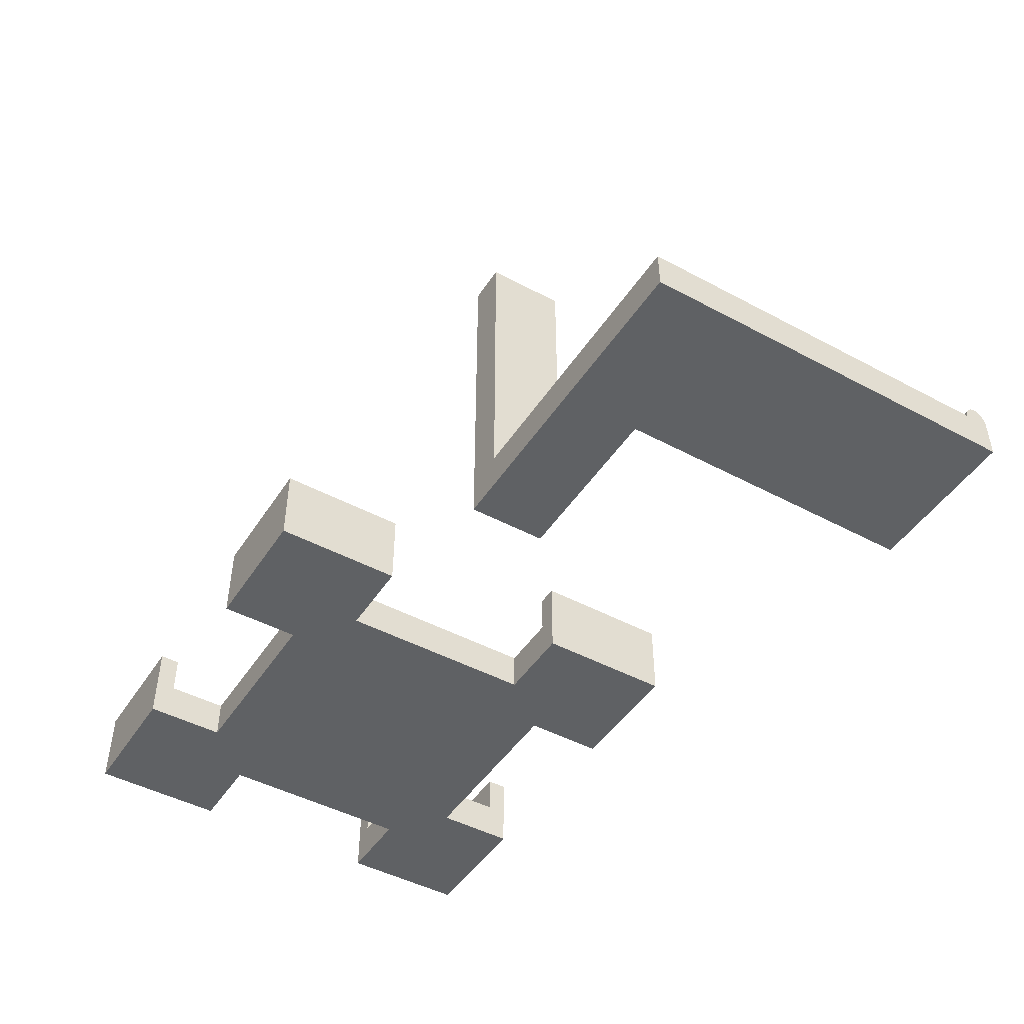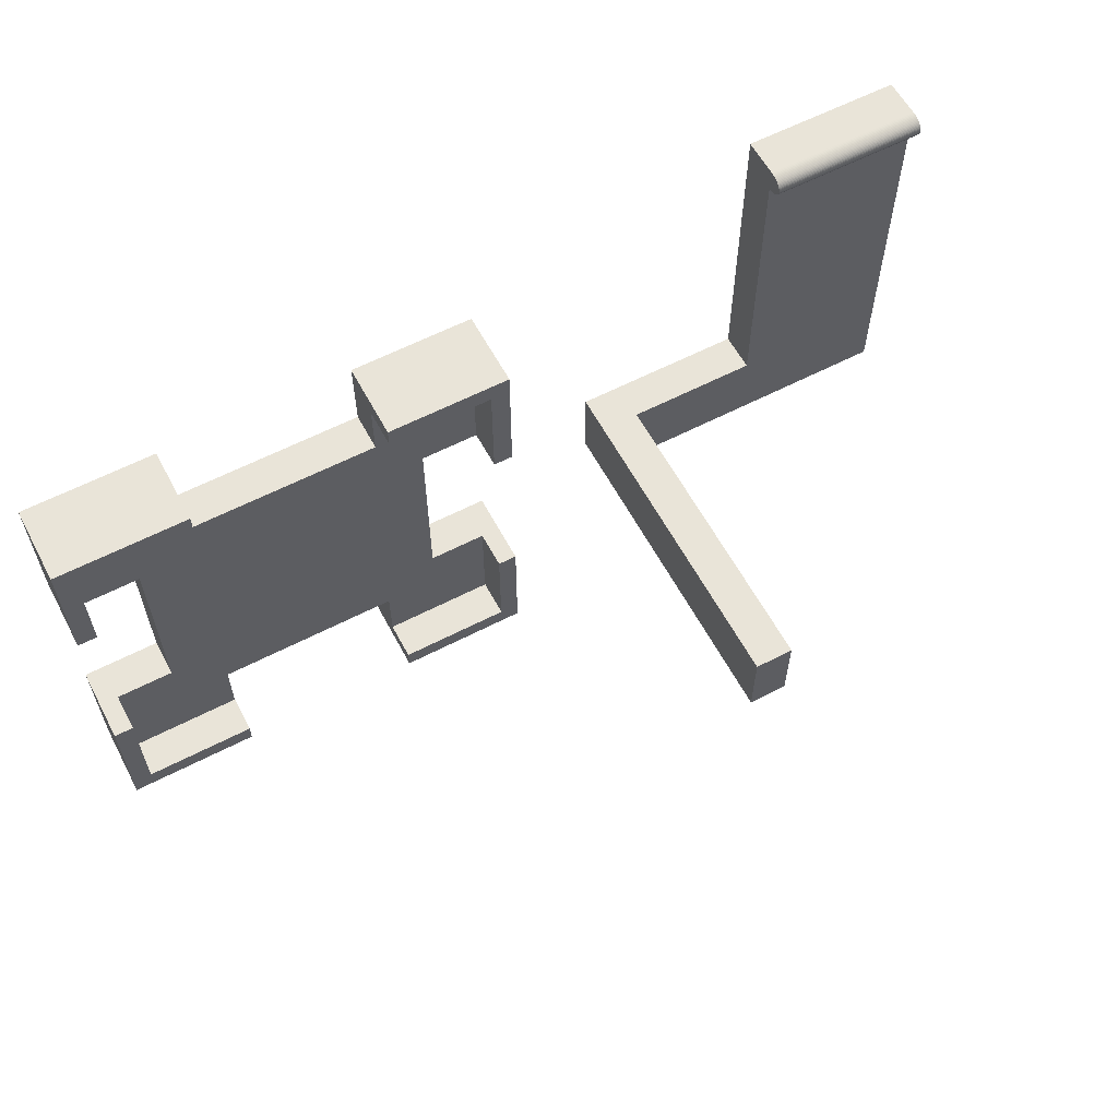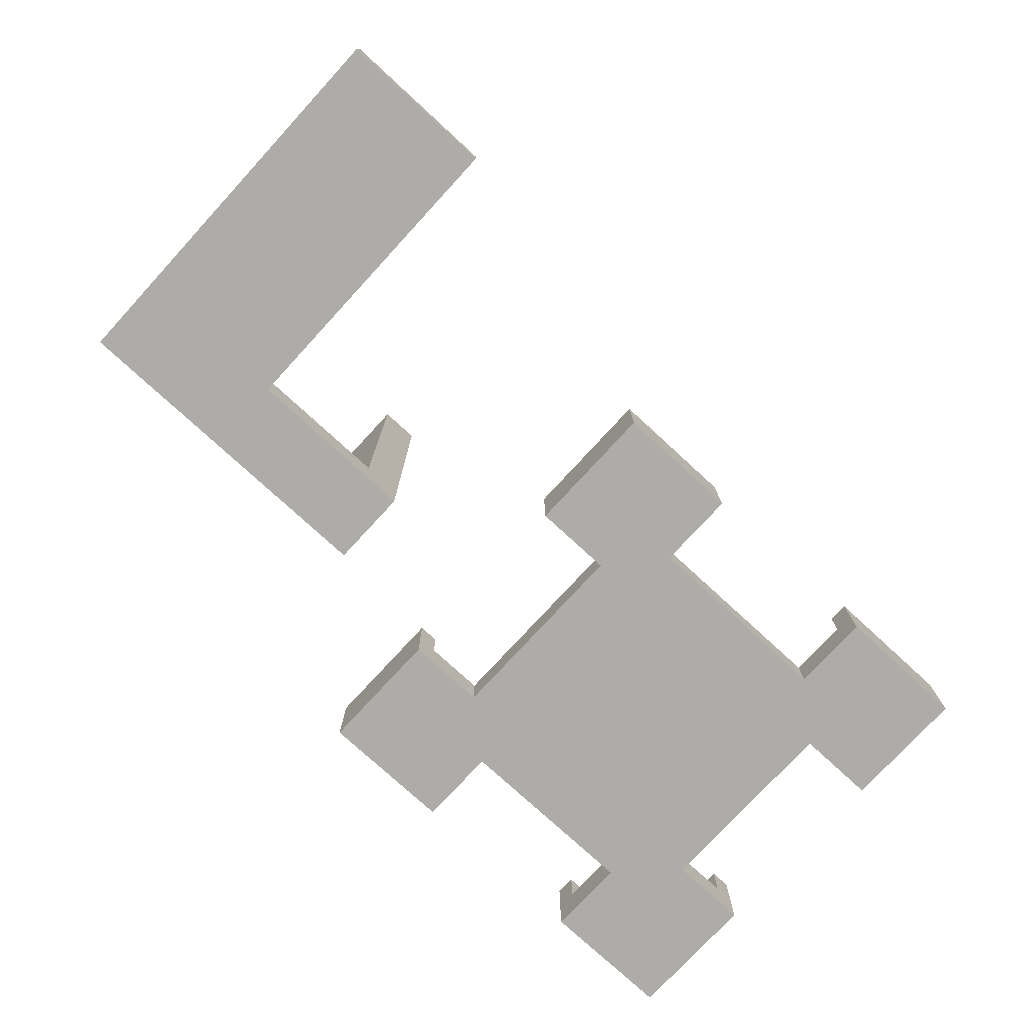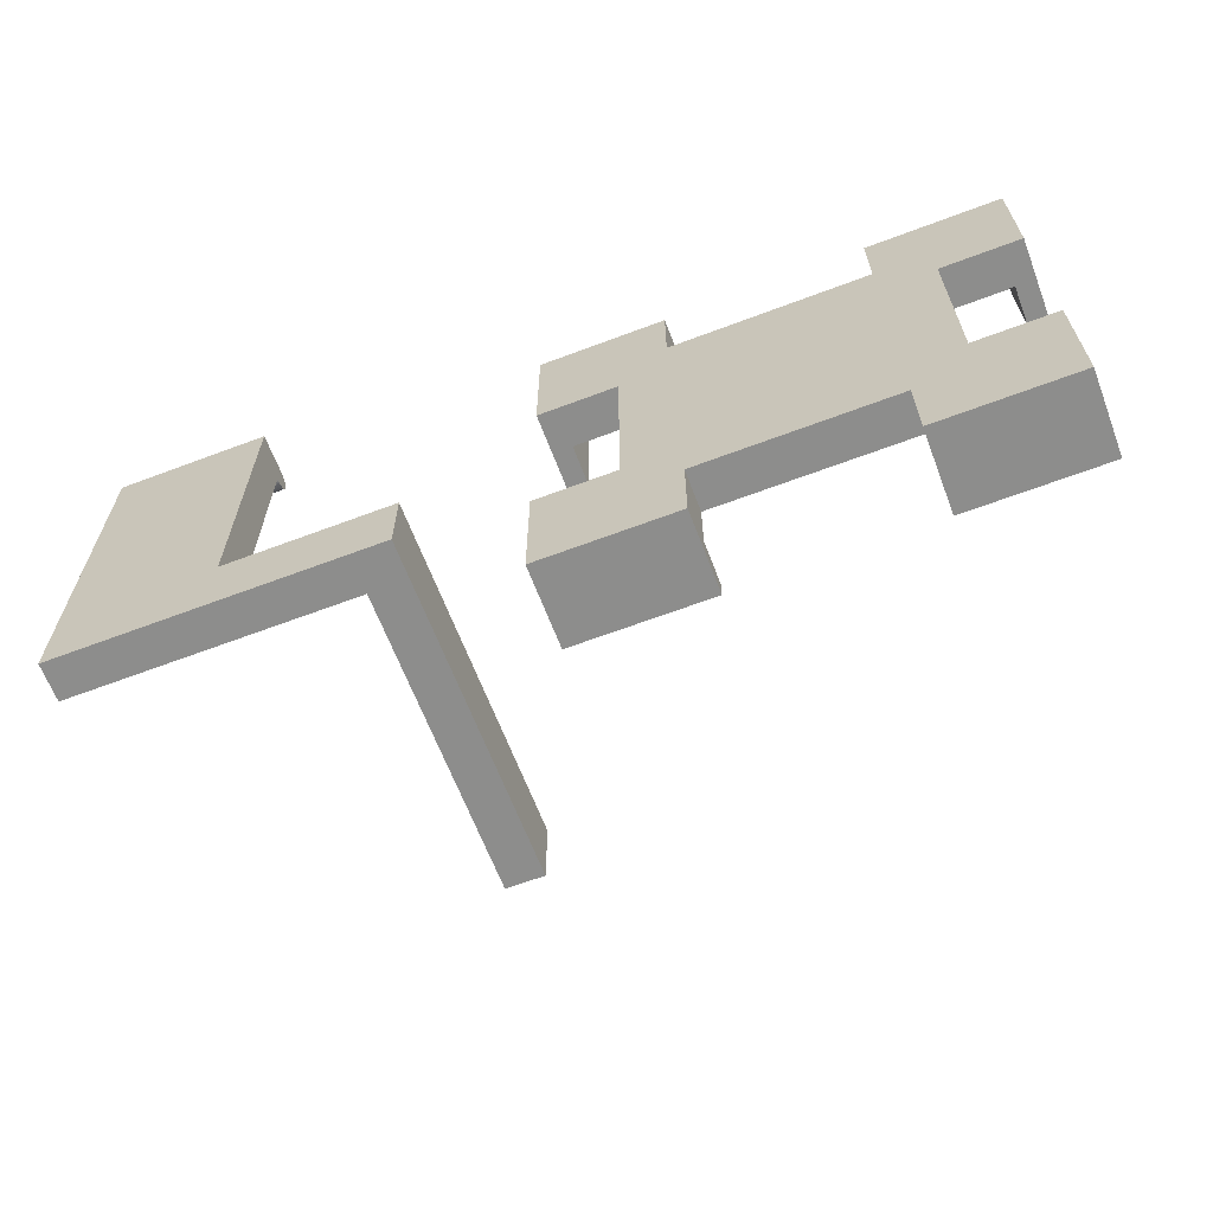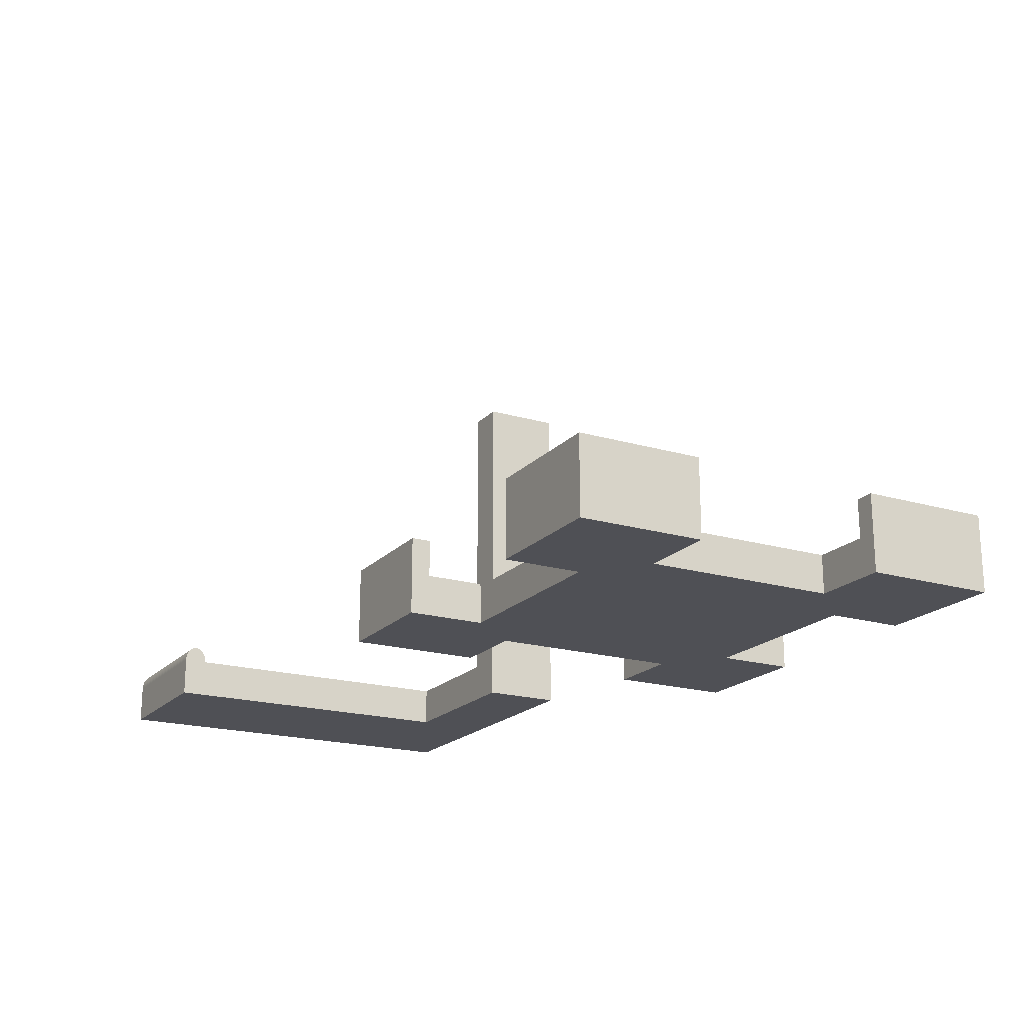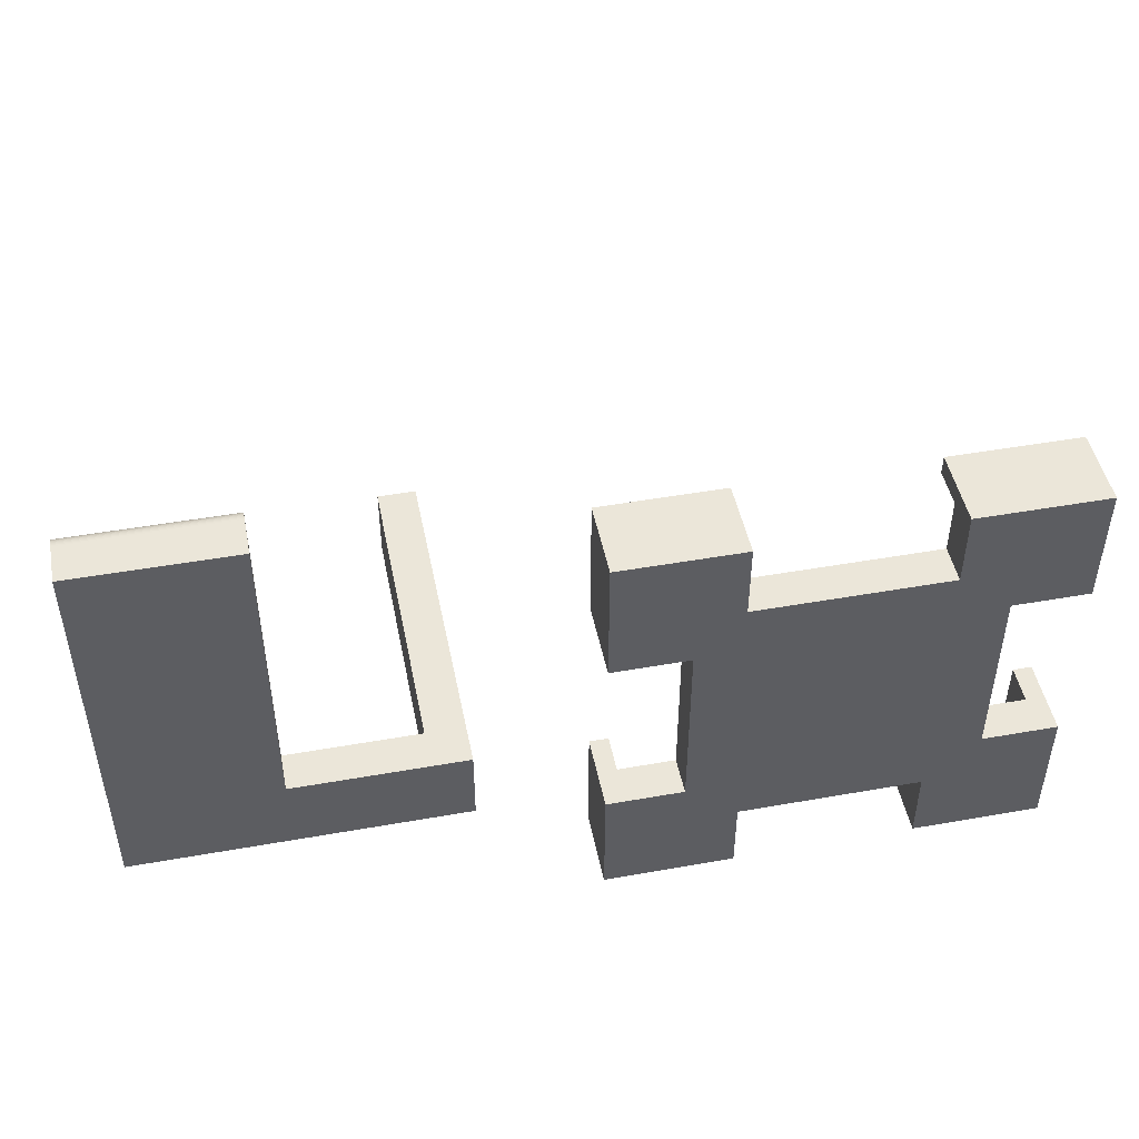
<metadata>
{"format":"obj","ext":"obj","renderer":"f3d","projection":"perspective","resolution":1024,"background":"white","views":[{"elev":-46.6,"azim":58.6,"up":"+Z"},{"elev":60.1,"azim":-28.0,"up":"+Y"},{"elev":-76.7,"azim":137.4,"up":"+Z"},{"elev":-64.5,"azim":-159.2,"up":"+Y"},{"elev":-19.4,"azim":-118.9,"up":"+Z"},{"elev":47.4,"azim":168.7,"up":"+Y"}]}
</metadata>
<code>
o obj_0
v 30 		0 		5
v 25 		0 		0
v 30 		0 		45
v 25 		0 		45
v 47 		10 		0
v 30 		10 		5
v 47 		10 		5
v 25 		10 		0
v 25 		10 		45
v 30 		10 		45
v -6.998 		29 		0
v -6.998 		39 		0
v -7.998 		-8.998 		0
v -32 		-8.998 		0
v -32 		-19 		0
v -7.998 		-19 		0
v -1.003 		-3.003 		0
v -49 		23 		0
v -49 		39 		0
v -49 		-2.003 		0
v -49 		-19 		0
v 9 		22 		0
v 9 		39 		0
v 9 		-19 		0
v 9 		-3.003 		0
v -32 		-19 		10
v -7.998 		-19 		10
v -49 		-19 		10
v 9 		-19 		10
v -32 		39 		10
v -6.998 		39 		10
v -32 		39 		0
v -49 		39 		10
v 9 		39 		10
v -46.5 		36.5 		10
v -46.5 		36.5 		4.998
v -32 		36.5 		4.998
v -32 		36.5 		10
v -6.998 		36.5 		10
v -6.998 		36.5 		4.998
v 6.503 		36.5 		4.998
v 6.503 		36.5 		10
v -32 		-16.5 		10
v -32 		-16.5 		4.998
v -46.5 		-16.5 		4.998
v -46.5 		-16.5 		10
v 6.503 		-16.5 		10
v 6.503 		-16.5 		4.998
v -7.998 		-16.5 		4.998
v -7.998 		-16.5 		10
v -39 		-2.003 		4.998
v -1.003 		22 		4.998
v -1.003 		-3.003 		4.998
v -46.5 		-2.003 		4.998
v -39 		23 		4.998
v 6.503 		22 		4.998
v -6.998 		29 		4.998
v -32 		29 		4.998
v -46.5 		23 		4.998
v -32 		-8.998 		4.998
v -7.998 		-8.998 		4.998
v 47 		47 		5
v 47 		50 		5
v 47 		50 		0
v 47 		49.21 		6.764
v 47 		49.33 		6.663
v 47 		49.45 		6.546
v 47 		49.56 		6.414
v 47 		49.66 		6.269
v 47 		49.75 		6.111
v 47 		49.82 		5.943
v 47 		49.89 		5.766
v 47 		49.94 		5.581
v 47 		49.97 		5.39
v 47 		49.99 		5.196
v 47 		48.21 		6.962
v 47 		48.35 		6.991
v 47 		48.5 		7
v 47 		48.65 		6.991
v 47 		48.79 		6.962
v 47 		48.94 		6.914
v 47 		49.07 		6.848
v 47 		47.11 		5.766
v 47 		47.18 		5.943
v 47 		47.25 		6.111
v 47 		47.34 		6.269
v 47 		47.44 		6.414
v 47 		47.55 		6.546
v 47 		47.67 		6.663
v 47 		47.79 		6.764
v 47 		47.93 		6.848
v 47 		48.06 		6.914
v 47 		47.01 		5.196
v 47 		47.03 		5.39
v 47 		47.06 		5.581
v 67 		0 		5
v 67 		0 		0
v 67 		47 		5
v 67 		50 		0
v 67 		50 		5
v 67 		49.99 		5.196
v 67 		49.97 		5.39
v 67 		49.94 		5.581
v 67 		49.89 		5.766
v 67 		49.82 		5.943
v 67 		49.75 		6.111
v 67 		49.66 		6.269
v 67 		49.56 		6.414
v 67 		49.45 		6.546
v 67 		49.33 		6.663
v 67 		49.21 		6.764
v 67 		49.07 		6.848
v 67 		48.94 		6.914
v 67 		48.79 		6.962
v 67 		48.65 		6.991
v 67 		48.5 		7
v 67 		48.35 		6.991
v 67 		48.21 		6.962
v 67 		48.06 		6.914
v 67 		47.93 		6.848
v 67 		47.79 		6.764
v 67 		47.67 		6.663
v 67 		47.55 		6.546
v 67 		47.44 		6.414
v 67 		47.34 		6.269
v 67 		47.25 		6.111
v 67 		47.18 		5.943
v 67 		47.11 		5.766
v 67 		47.06 		5.581
v 67 		47.03 		5.39
v 67 		47.01 		5.196
v 6.503 		-3.003 		4.998
v -1.003 		22 		0
v -39 		-2.003 		0
v -39 		23 		0
v -32 		29 		0
v -46.5 		23 		10
v -46.5 		-2.003 		10
v -49 		23 		10
v -49 		-2.003 		10
v 6.503 		22 		10
v 6.503 		-3.003 		10
v 9 		22 		10
v 9 		-3.003 		10
g group_0_30377
f 1 4 2
f 3 4 1
f 5 8 6
f 5 6 7
f 8 9 6
f 6 9 10
f 6 1 7
f 5 2 8
f 10 3 1
f 10 1 6
f 4 9 2
f 8 2 9
f 10 9 4
f 10 4 3
f 5 7 62
f 5 62 64
f 63 64 62
f 63 93 75
f 67 89 66
f 68 88 67
f 69 87 68
f 70 85 69
f 71 85 70
f 72 84 71
f 73 83 72
f 74 94 73
f 75 94 74
f 77 65 76
f 78 65 77
f 79 65 78
f 80 65 79
f 81 65 80
f 82 65 81
f 66 90 65
f 84 72 83
f 85 71 84
f 86 69 85
f 87 69 86
f 88 68 87
f 89 67 88
f 90 66 89
f 91 65 90
f 92 65 91
f 76 65 92
f 94 75 93
f 95 73 94
f 83 73 95
f 62 93 63
f 96 97 98
f 1 96 7
f 96 98 7
f 62 7 98
f 97 2 5
f 2 97 1
f 96 1 97
f 120 121 100
f 97 99 98
f 100 98 99
f 64 99 5
f 97 5 99
f 99 64 63
f 63 100 99
f 100 101 102
f 100 102 103
f 100 103 104
f 100 104 105
f 100 105 106
f 100 106 107
f 100 107 108
f 100 108 109
f 100 109 110
f 100 110 111
f 100 111 112
f 100 112 113
f 100 113 114
f 100 114 115
f 100 115 116
f 100 116 117
f 100 117 118
f 118 119 100
f 120 100 119
f 123 100 122
f 121 122 100
f 124 100 123
f 125 100 124
f 126 100 125
f 127 100 126
f 128 100 127
f 129 100 128
f 130 100 129
f 100 130 131
f 100 131 98
f 63 75 100
f 80 114 81
f 118 76 119
f 113 82 81
f 73 103 74
f 101 75 102
f 79 116 115
f 79 115 114
f 128 83 95
f 131 93 98
f 111 65 82
f 66 65 111
f 66 110 109
f 90 89 121
f 90 121 120
f 92 120 119
f 62 98 93
f 130 94 131
f 93 131 94
f 130 129 94
f 95 94 129
f 112 111 82
f 110 66 111
f 109 67 66
f 108 68 109
f 67 109 68
f 108 107 68
f 69 68 107
f 106 70 107
f 69 107 70
f 106 105 70
f 71 70 105
f 72 71 104
f 105 104 71
f 72 104 73
f 103 73 104
f 102 74 103
f 74 102 75
f 101 100 75
f 77 76 117
f 118 117 76
f 77 117 78
f 116 78 117
f 78 116 79
f 114 80 79
f 113 81 114
f 112 82 113
f 95 129 128
f 127 84 128
f 83 128 84
f 84 127 85
f 126 85 127
f 126 125 85
f 86 85 125
f 86 125 87
f 124 87 125
f 124 123 87
f 88 87 123
f 88 123 89
f 122 89 123
f 122 121 89
f 120 91 90
f 120 92 91
f 92 119 76
g group_0_2829873
f 15 21 14
f 14 134 13
f 17 24 13
f 16 13 24
f 20 134 21
f 22 133 23
f 12 23 11
f 17 25 24
f 21 15 26
f 27 16 24
f 28 21 26
f 29 27 24
f 30 32 19
f 23 12 31
f 33 30 19
f 34 23 31
f 35 36 37
f 35 37 38
f 39 40 41
f 39 41 42
f 30 38 37
f 39 31 40
f 43 44 45
f 43 45 46
f 47 48 49
f 47 49 50
f 43 26 44
f 27 50 49
f 52 51 53
f 61 53 51
f 54 45 51
f 55 51 52
f 56 41 52
f 55 52 58
f 58 36 55
f 37 36 58
f 59 55 36
f 58 52 57
f 57 52 41
f 40 57 41
f 61 51 60
f 45 44 60
f 60 51 45
f 49 48 61
f 48 53 61
f 132 53 48
f 53 17 133
f 53 133 52
f 135 134 51
f 20 54 134
f 51 134 54
f 22 56 133
f 52 133 56
f 55 135 51
f 59 18 135
f 59 135 55
f 57 11 136
f 57 136 58
f 32 37 136
f 30 37 32
f 58 136 37
f 11 40 12
f 57 40 11
f 31 12 40
f 17 53 132
f 60 14 13
f 60 13 61
f 14 44 15
f 60 44 14
f 26 15 44
f 16 49 13
f 27 49 16
f 61 13 49
f 36 35 137
f 36 137 59
f 46 54 138
f 45 54 46
f 18 59 139
f 137 139 59
f 140 54 20
f 138 54 140
f 56 141 42
f 41 56 42
f 48 47 142
f 48 142 132
f 141 56 143
f 22 143 56
f 17 132 25
f 144 25 132
f 144 132 142
f 23 34 143
f 23 143 22
f 29 24 25
f 29 25 144
f 33 19 18
f 33 18 139
f 140 20 21
f 140 21 28
f 35 38 30
f 35 30 33
f 31 39 42
f 26 43 46
f 50 27 47
f 29 47 27
f 139 137 35
f 139 35 33
f 138 140 46
f 140 28 46
f 26 46 28
f 34 31 42
f 141 143 42
f 34 42 143
f 144 142 47
f 144 47 29
f 17 134 133
f 135 133 134
f 17 13 134
f 14 21 134
f 11 23 133
f 135 136 133
f 11 133 136
f 135 19 136
f 18 19 135
f 32 136 19

</code>
